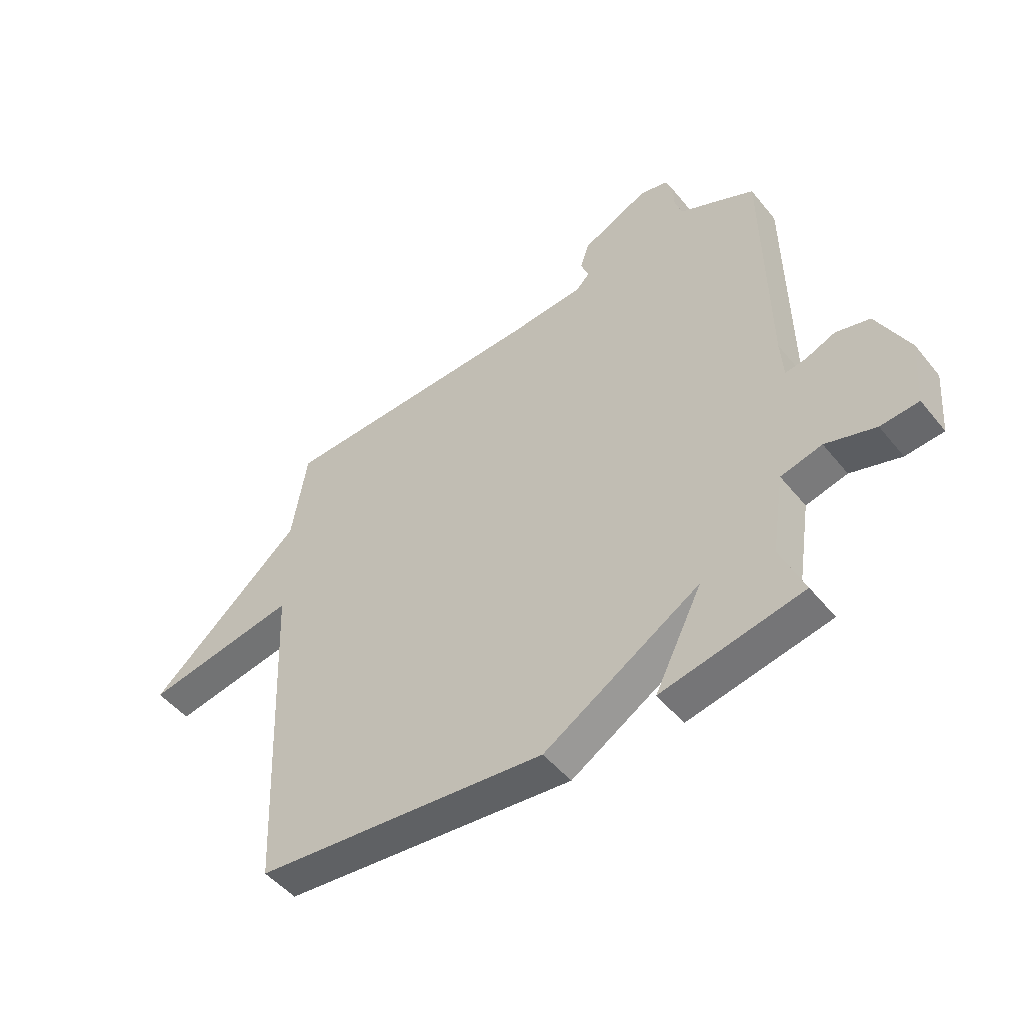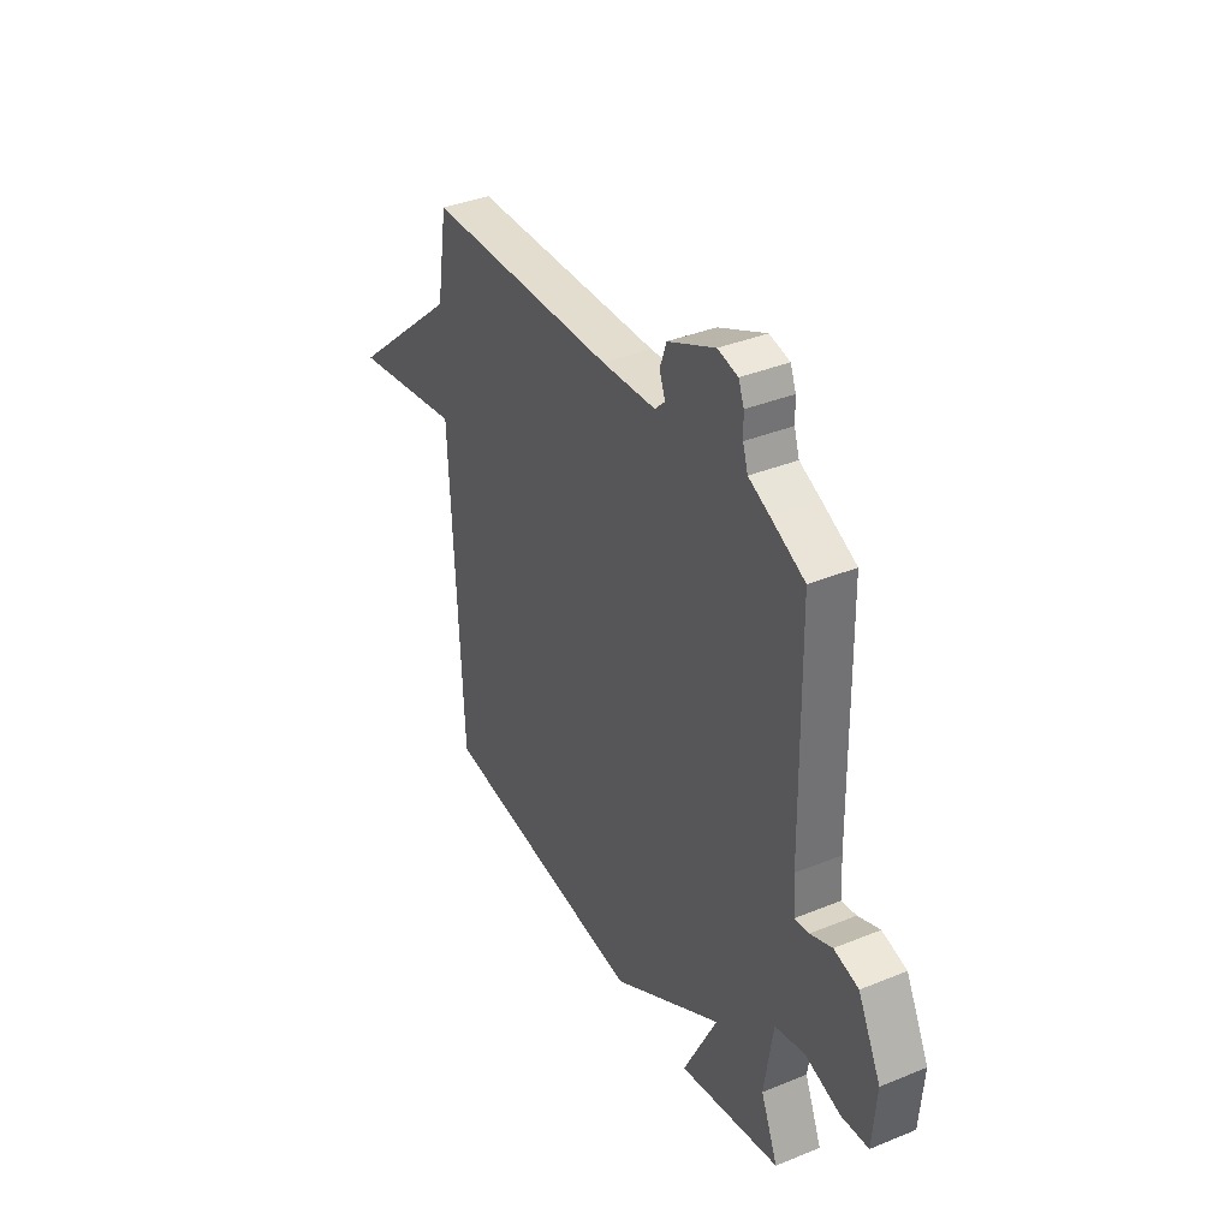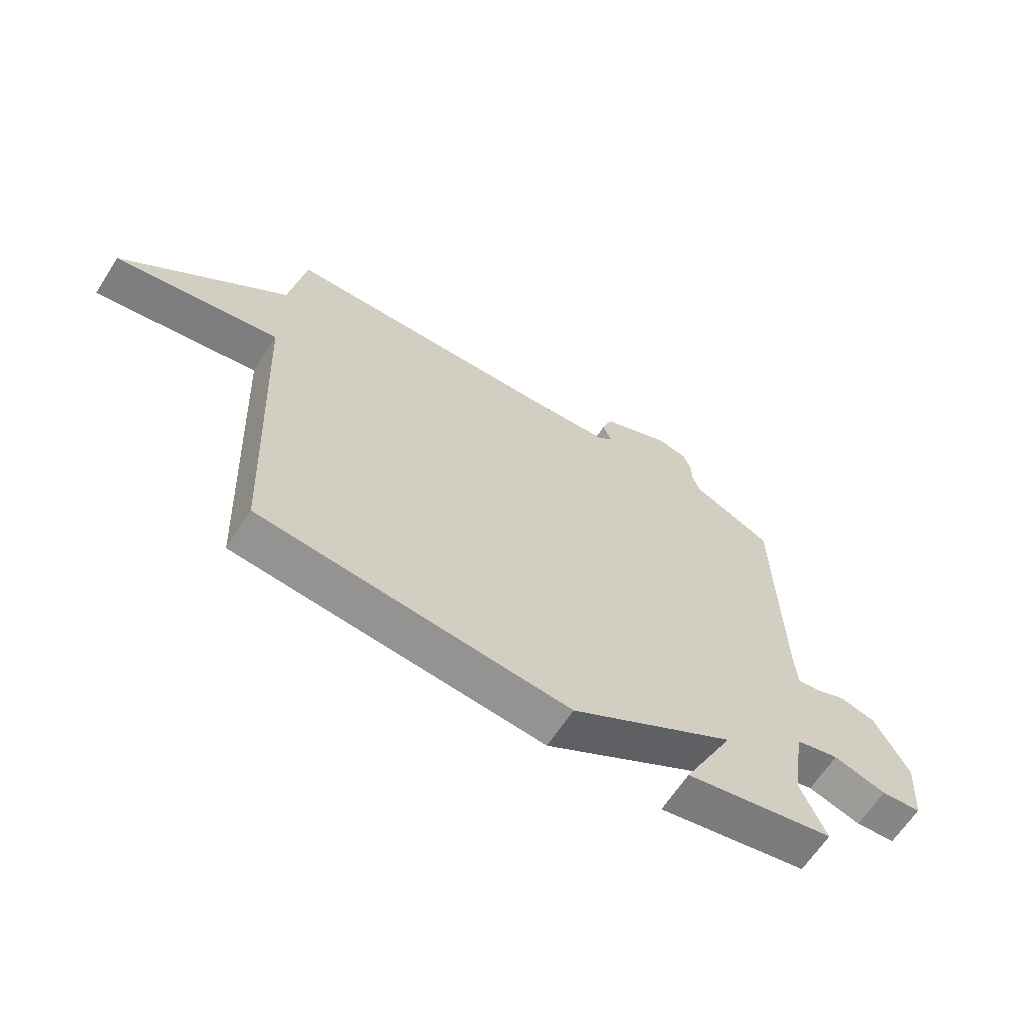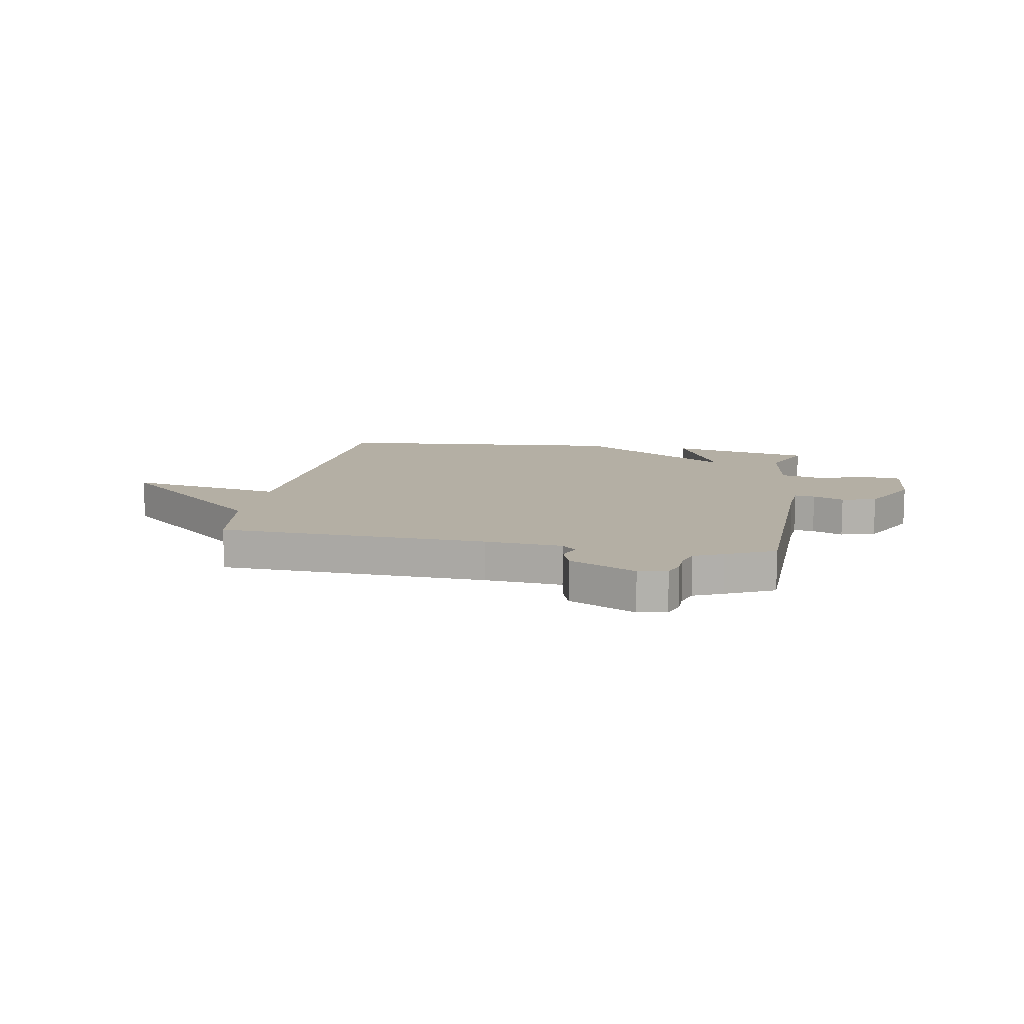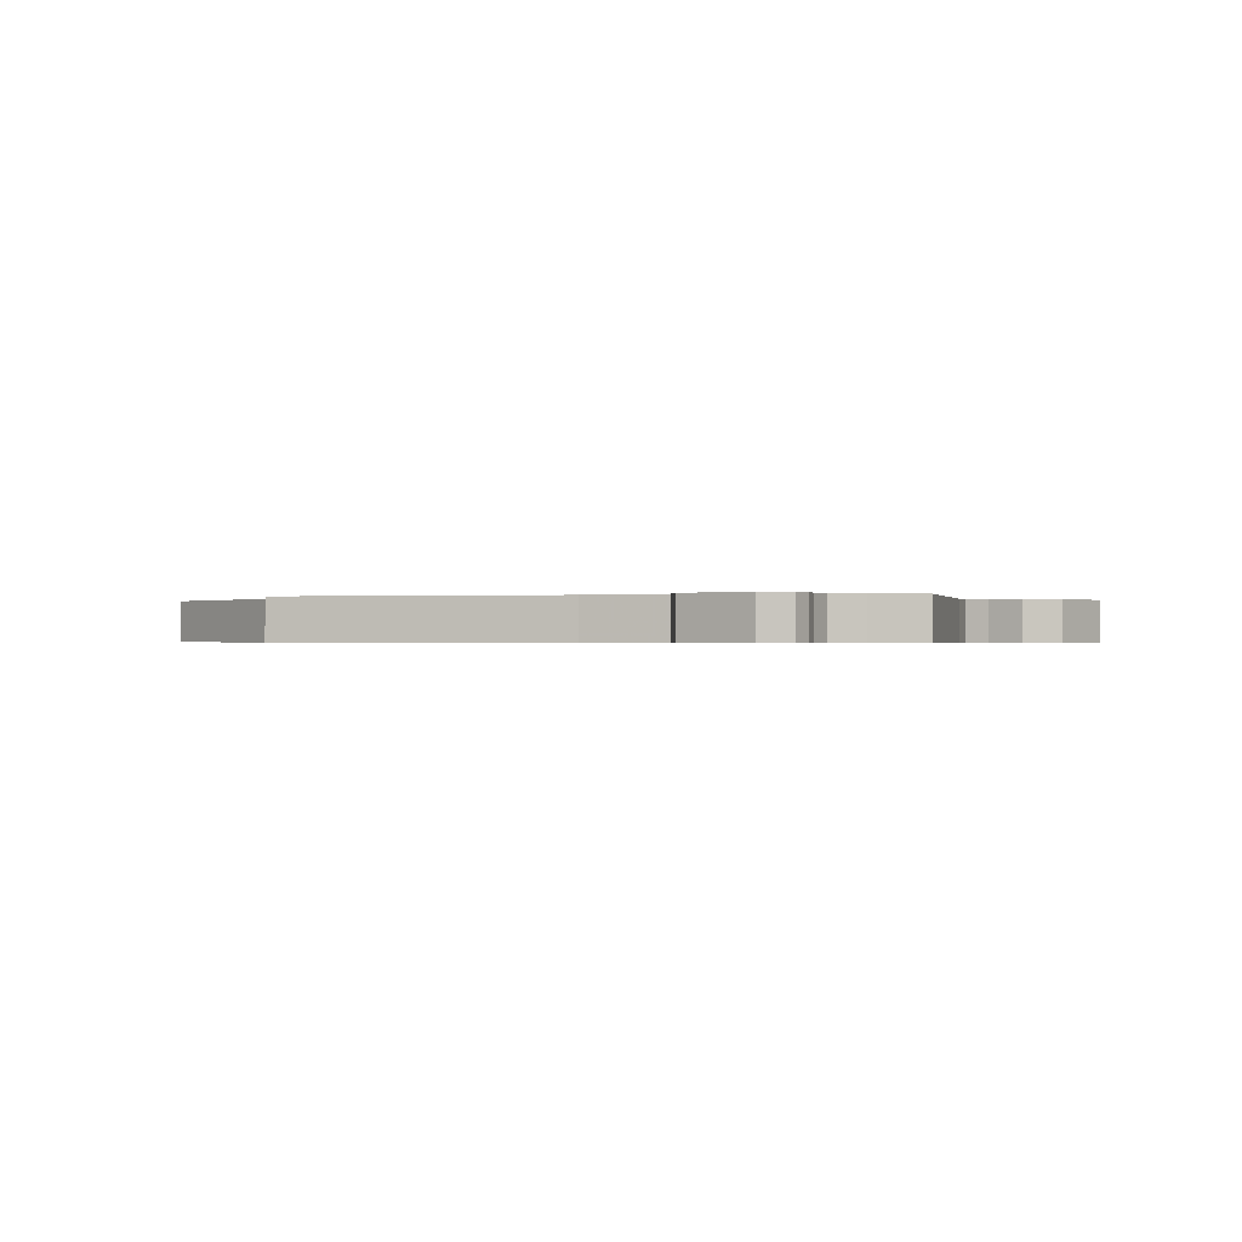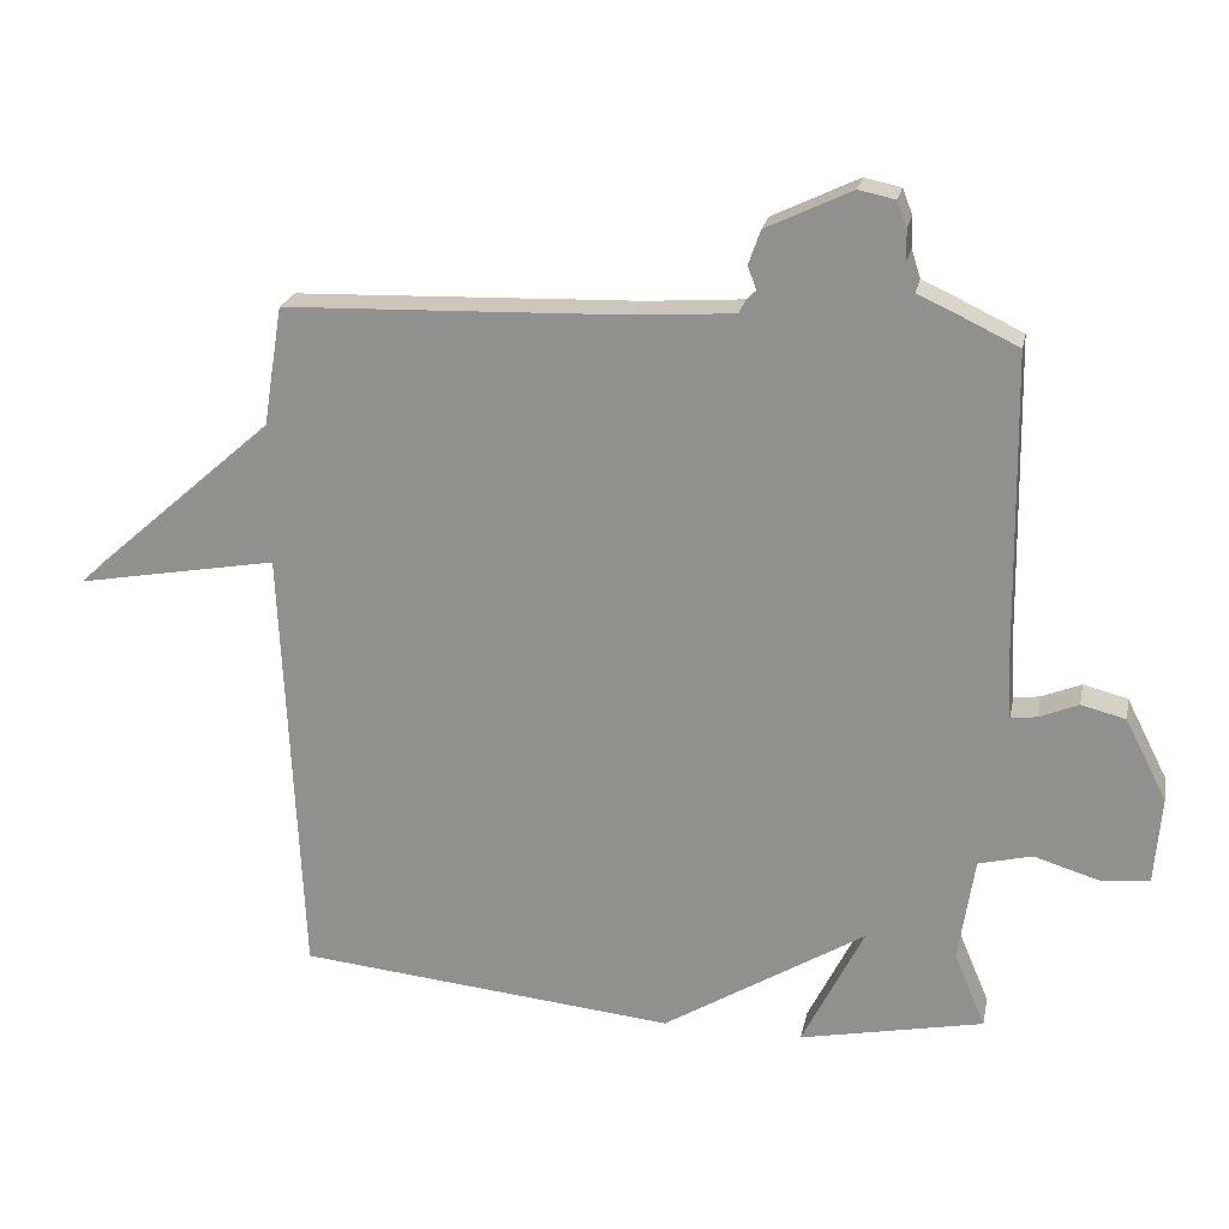
<metadata>
{"format":"obj","ext":"obj","renderer":"f3d","projection":"perspective","resolution":1024,"background":"white","views":[{"elev":-49.1,"azim":37.3,"up":"+Z"},{"elev":37.5,"azim":62.4,"up":"+Z"},{"elev":-64.4,"azim":-32.8,"up":"+Z"},{"elev":11.3,"azim":10.3,"up":"+Y"},{"elev":-0.4,"azim":12.2,"up":"+Y"},{"elev":22.1,"azim":11.4,"up":"+Z"}]}
</metadata>
<code>
v -0.5 0.07 0.5
v -0.011 0.07 0.516
v 0.129 0.07 0.526
v 0.155 0.07 0.552
v 0.14 0.07 0.591
v 0.157 0.07 0.64
v 0.279 0.07 0.698
v 0.331 0.07 0.687
v 0.345 0.07 0.651
v 0.346 0.07 0.607
v 0.359 0.07 0.566
v 0.412 0.07 0.542
v 0.5 0.07 0.5
v 0.507 0.07 0.053
v 0.512 0.07 -0.021
v 0.549 0.07 -0.016
v 0.605 0.07 0.007
v 0.668 0.07 -0.009
v 0.727 0.07 -0.125
v 0.717 0.07 -0.249
v 0.647 0.07 -0.255
v 0.555 0.07 -0.227
v 0.479 0.07 -0.246
v 0.456 0.07 -0.395
v 0.5 0.07 -0.5
v 0.239 0.07 -0.553
v 0.327 0.07 -0.377
v 0.039 0.07 -0.553
v -0.5 0.07 -0.5
v -0.528 0.07 0.127
v -0.814 0.07 0.076
v -0.528 0.07 0.327
v -0.5 0 0.5
v -0.011 0 0.516
v 0.129 0 0.526
v 0.155 0 0.552
v 0.14 0 0.591
v 0.157 0 0.64
v 0.279 0 0.698
v 0.331 0 0.687
v 0.345 0 0.651
v 0.346 0 0.607
v 0.359 0 0.566
v 0.412 0 0.542
v 0.5 0 0.5
v 0.507 0 0.053
v 0.512 0 -0.021
v 0.549 0 -0.016
v 0.605 0 0.007
v 0.668 0 -0.009
v 0.727 0 -0.125
v 0.717 0 -0.249
v 0.647 0 -0.255
v 0.555 0 -0.227
v 0.479 0 -0.246
v 0.456 0 -0.395
v 0.5 0 -0.5
v 0.239 0 -0.553
v 0.327 0 -0.377
v 0.039 0 -0.553
v -0.5 0 -0.5
v -0.528 0 0.127
v -0.814 0 0.076
v -0.528 0 0.327
f 30 31 32
f 32 1 2
f 30 32 2
f 29 30 2
f 28 29 2
f 27 28 2
f 24 25 26 27
f 27 2 3
f 24 27 3
f 23 24 3
f 22 23 3 4
f 20 21 22
f 19 20 22
f 18 19 22
f 17 18 22
f 16 17 22
f 15 16 22
f 5 6 7
f 4 5 7
f 22 4 7
f 15 22 7
f 14 15 7
f 11 12 13 14
f 10 11 14 7
f 7 8 9 10
f 64 63 62
f 34 33 64
f 34 64 62
f 34 62 61
f 34 61 60
f 34 60 59
f 59 58 57 56
f 35 34 59
f 35 59 56
f 35 56 55
f 36 35 55 54
f 54 53 52
f 54 52 51
f 54 51 50
f 54 50 49
f 54 49 48
f 54 48 47
f 39 38 37
f 39 37 36
f 39 36 54
f 39 54 47
f 39 47 46
f 46 45 44 43
f 39 46 43 42
f 42 41 40 39
f 1 33 34 2
f 2 34 35 3
f 3 35 36 4
f 4 36 37 5
f 5 37 38 6
f 6 38 39 7
f 7 39 40 8
f 8 40 41 9
f 9 41 42 10
f 10 42 43 11
f 11 43 44 12
f 12 44 45 13
f 13 45 46 14
f 14 46 47 15
f 15 47 48 16
f 16 48 49 17
f 17 49 50 18
f 18 50 51 19
f 19 51 52 20
f 20 52 53 21
f 21 53 54 22
f 22 54 55 23
f 23 55 56 24
f 24 56 57 25
f 25 57 58 26
f 26 58 59 27
f 27 59 60 28
f 28 60 61 29
f 29 61 62 30
f 30 62 63 31
f 31 63 64 32
f 32 64 33 1

</code>
